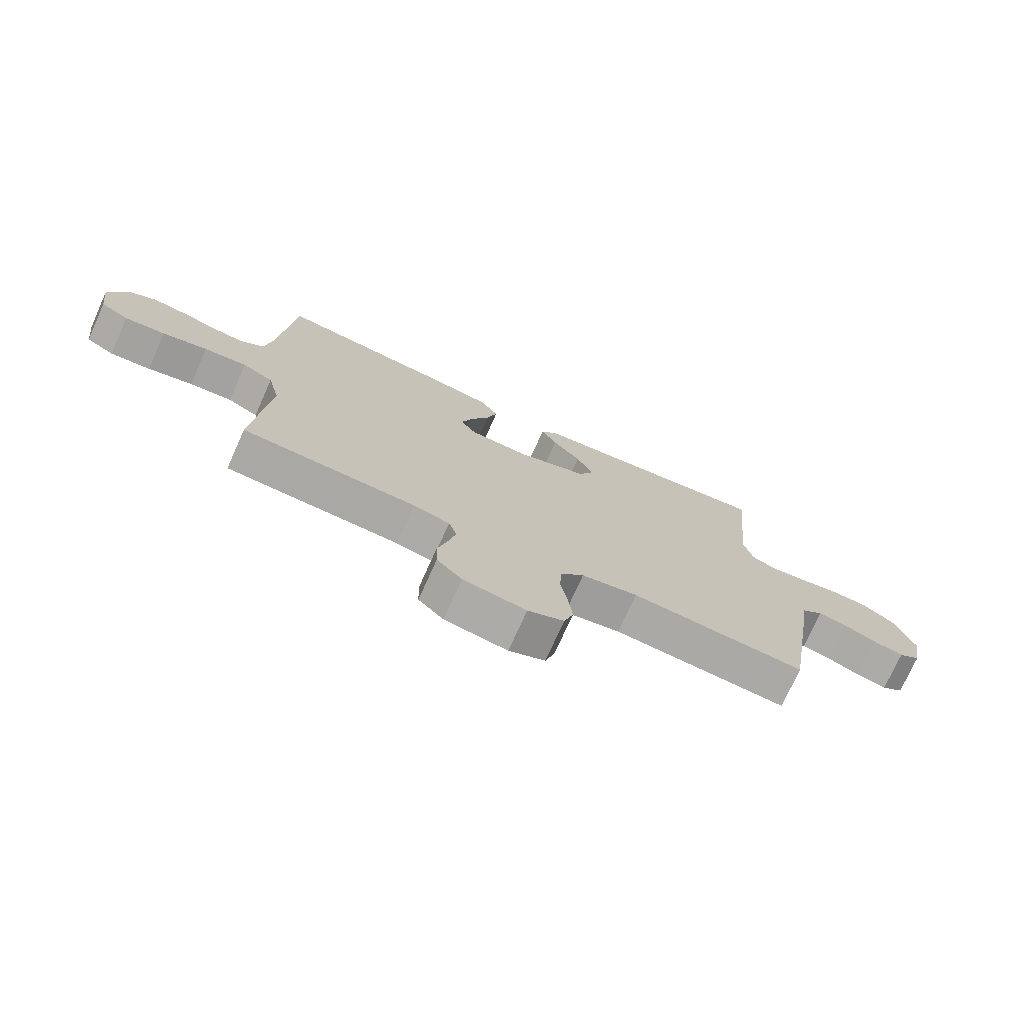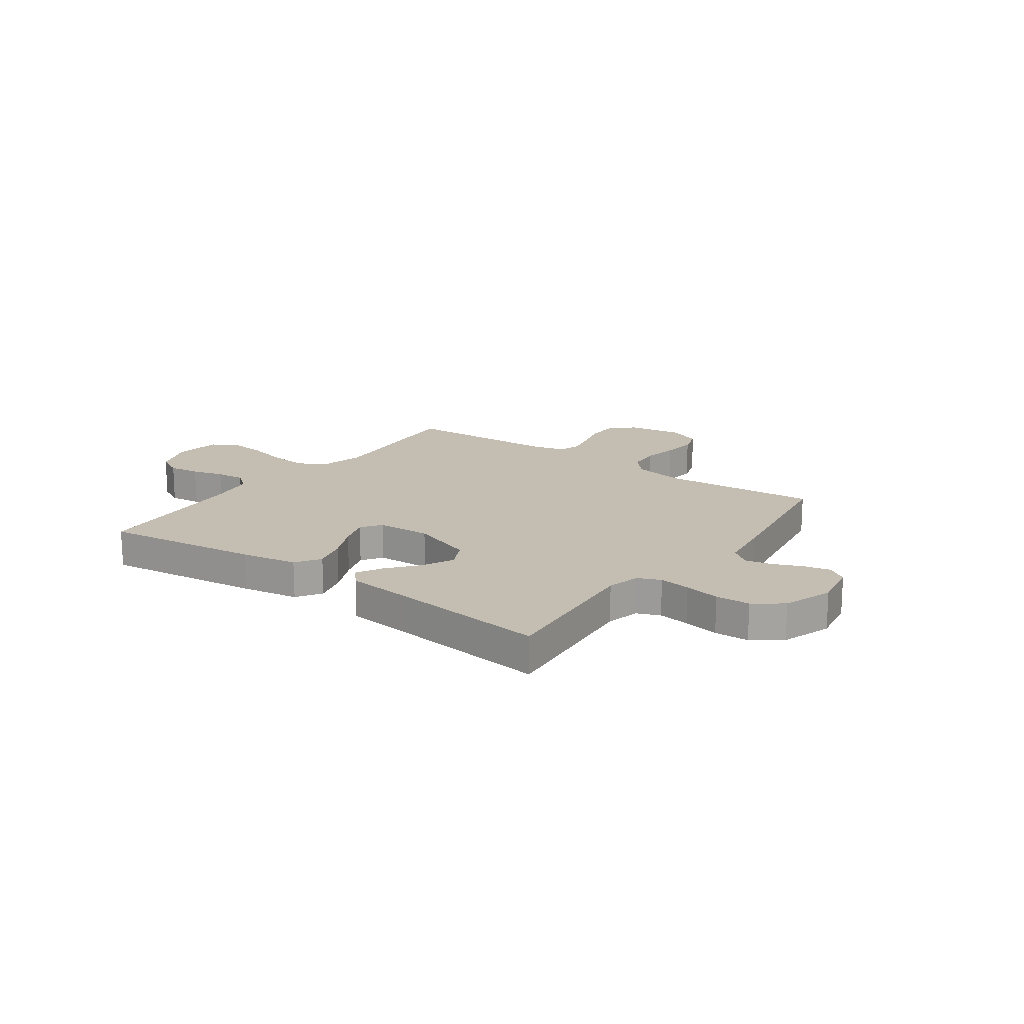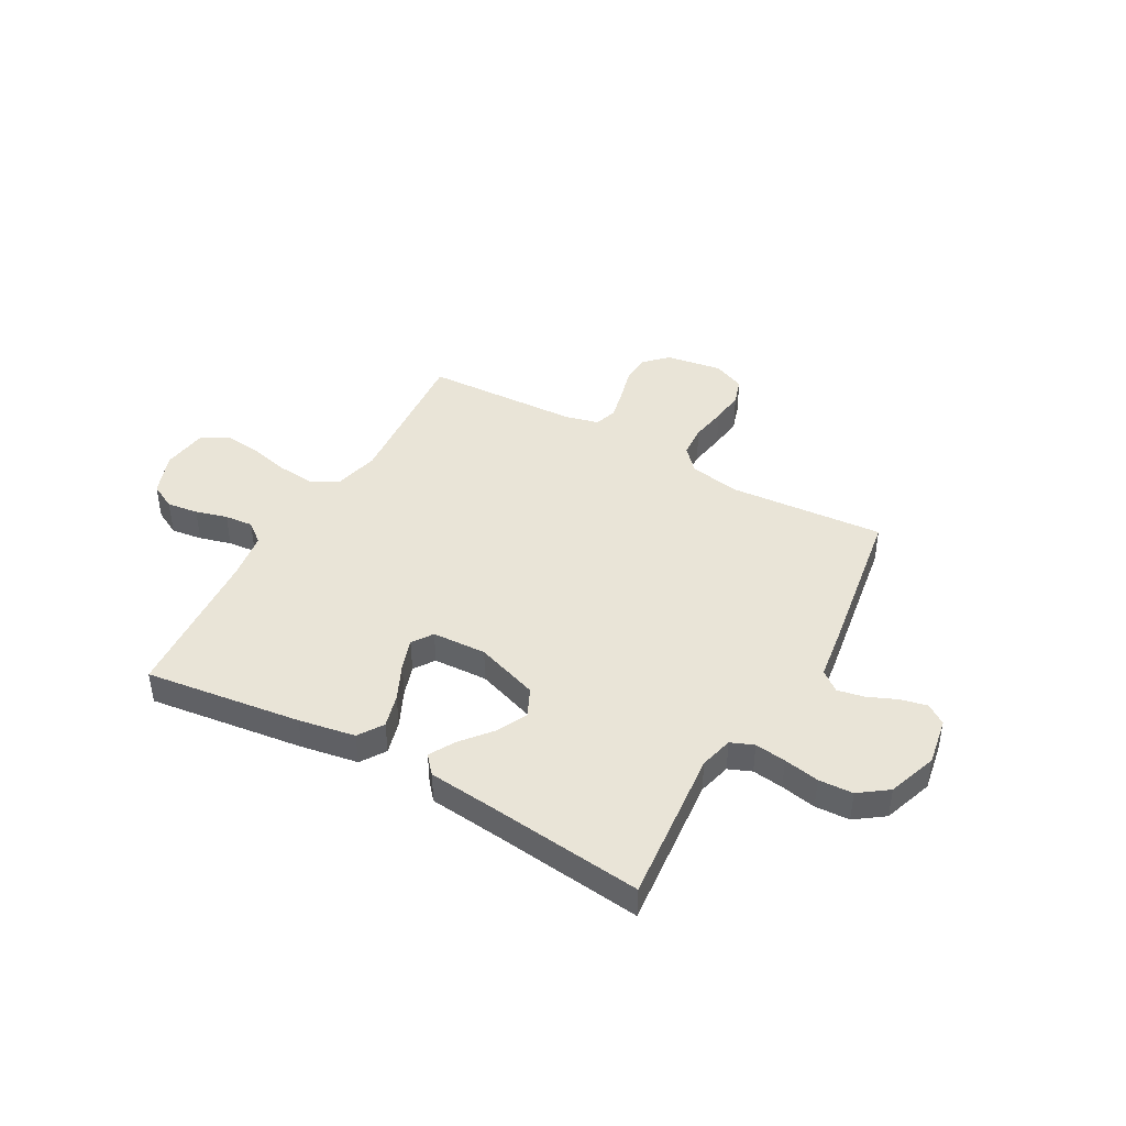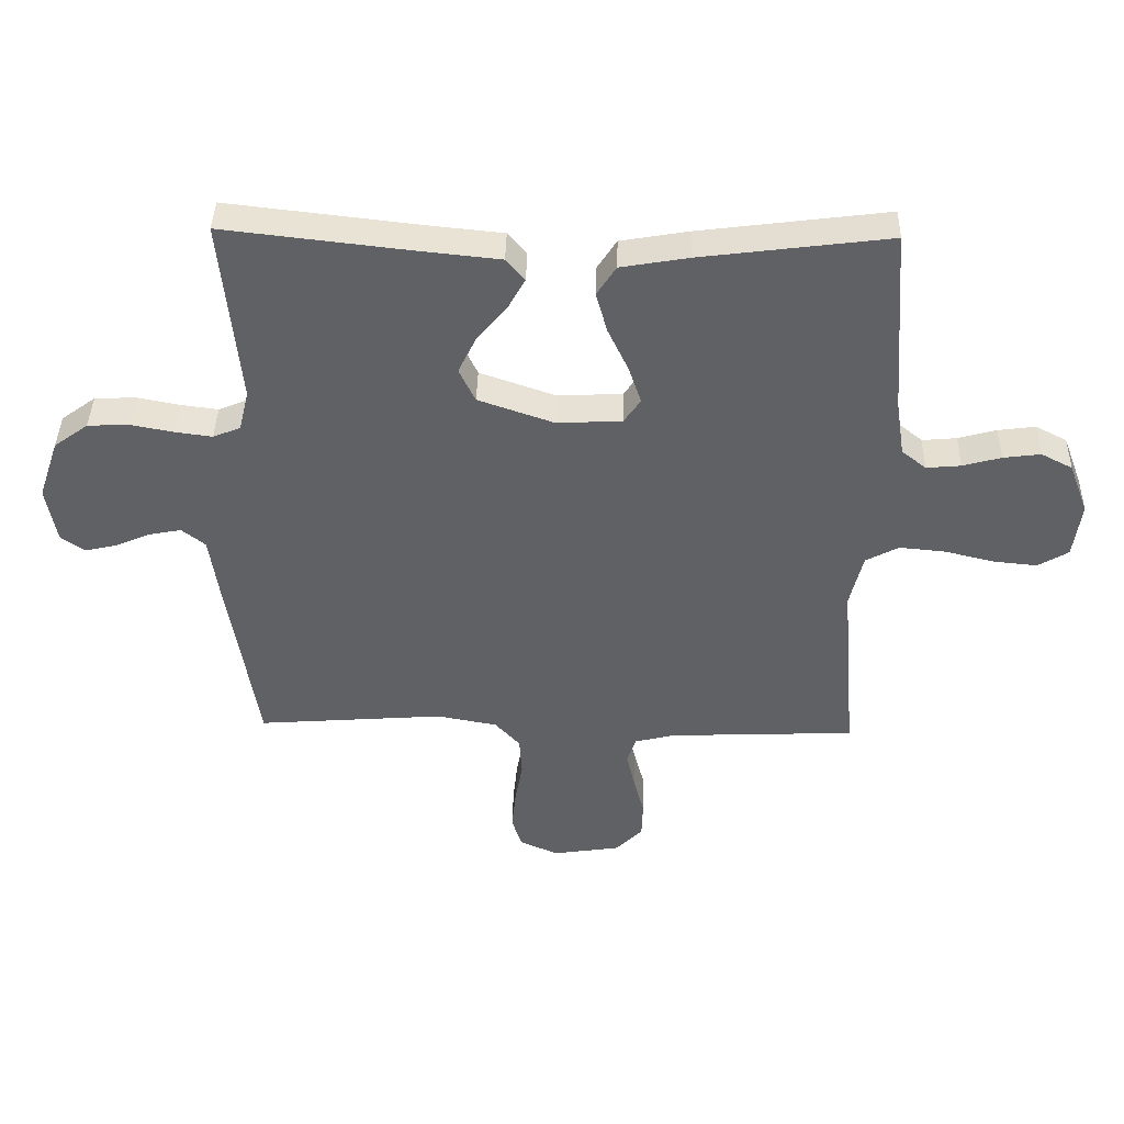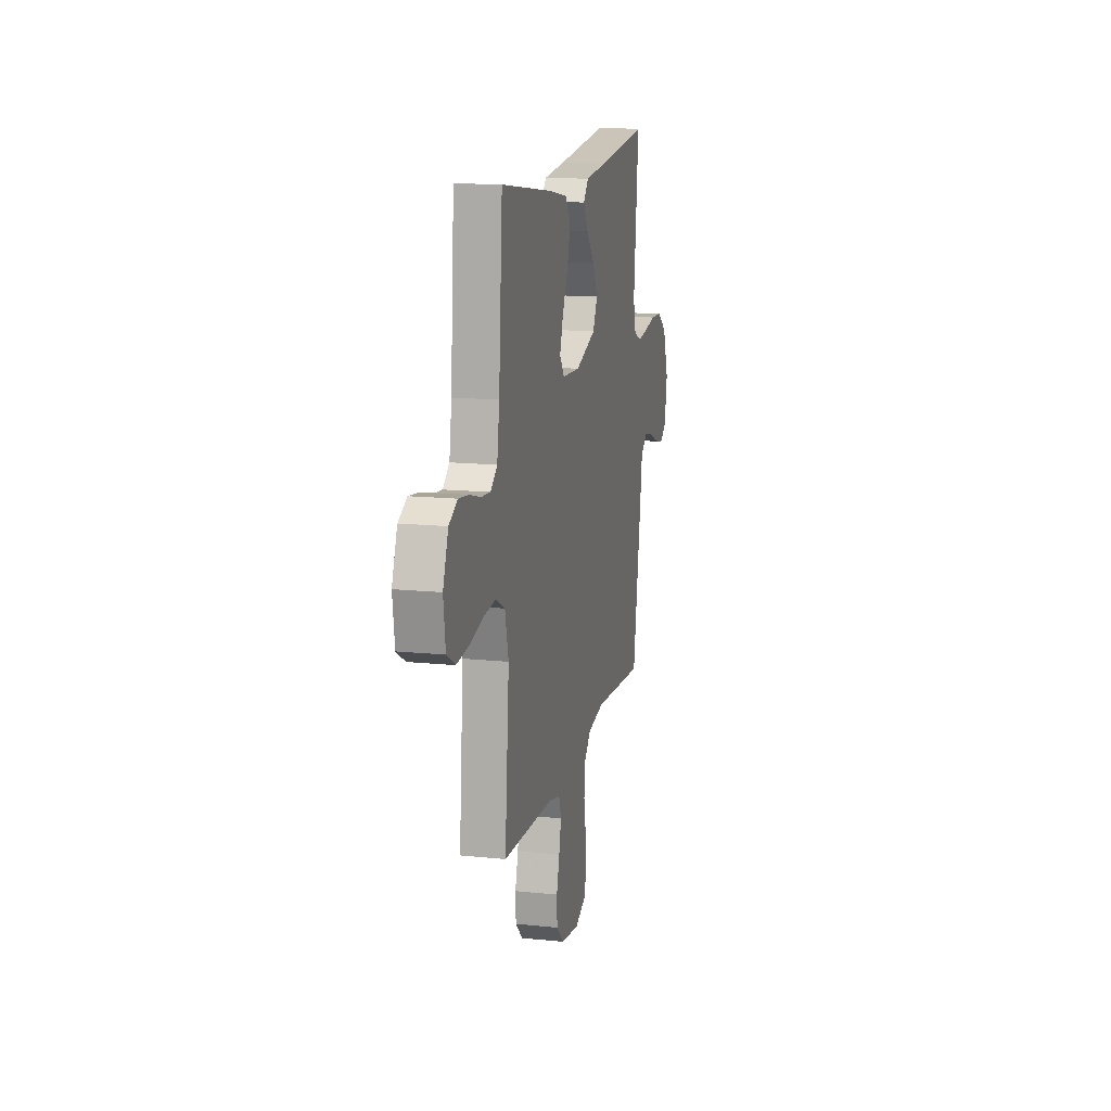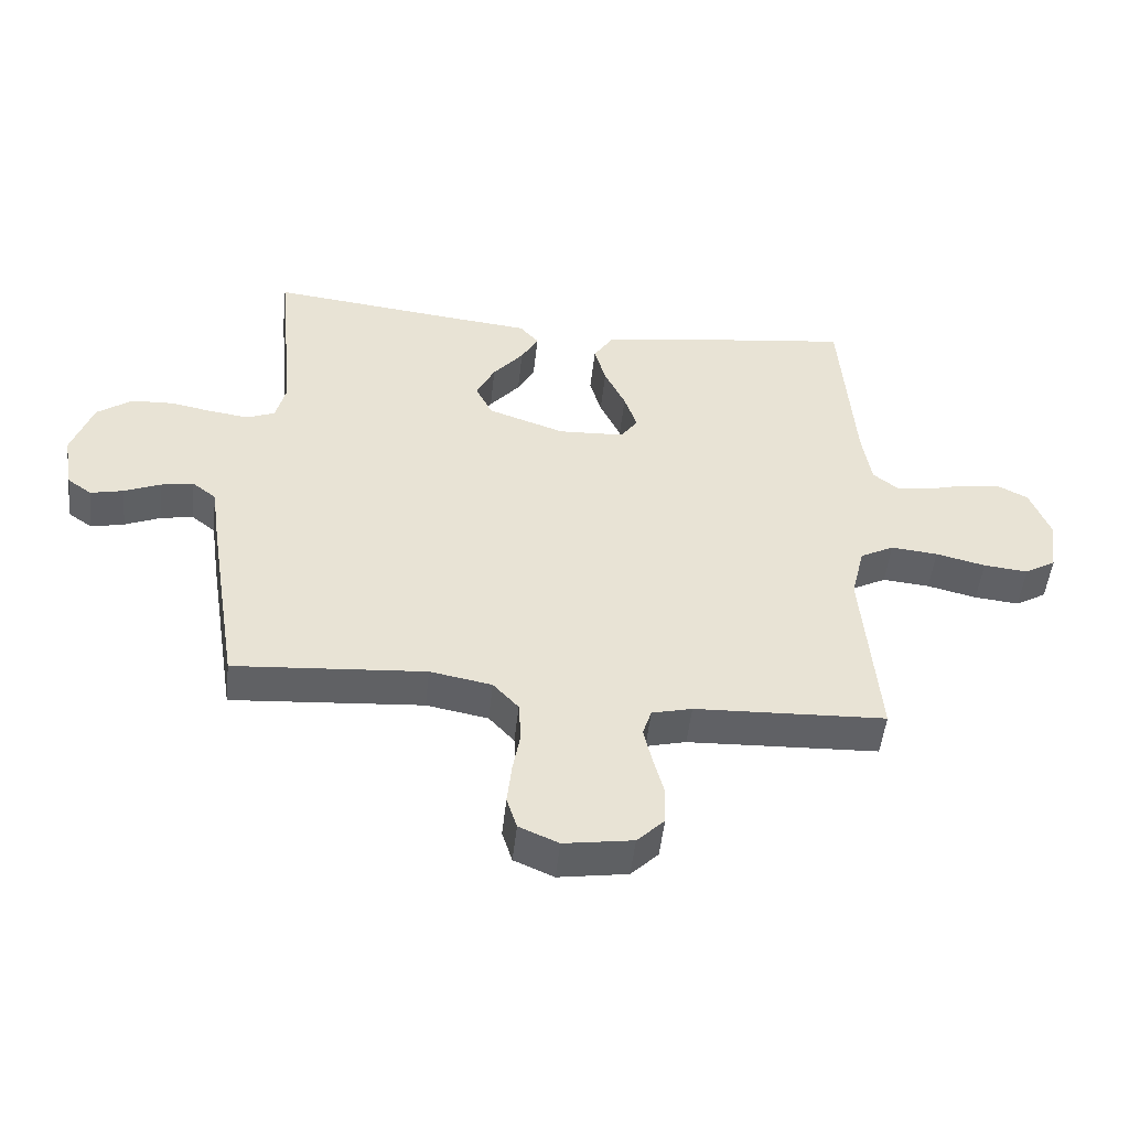
<metadata>
{"format":"obj","ext":"obj","renderer":"f3d","projection":"perspective","resolution":1024,"background":"white","views":[{"elev":-74.5,"azim":-24.2,"up":"+Z"},{"elev":17.2,"azim":35.8,"up":"+Y"},{"elev":43.0,"azim":29.3,"up":"+Y"},{"elev":40.6,"azim":-178.6,"up":"+Z"},{"elev":14.3,"azim":-77.2,"up":"+Z"},{"elev":-50.1,"azim":173.8,"up":"+Z"}]}
</metadata>
<code>
v -0.5 0.07 -0.5
v -0.475 0.07 -0.2
v -0.496 0.07 -0.113
v -0.549 0.07 -0.085
v -0.623 0.07 -0.092
v -0.701 0.07 -0.111
v -0.771 0.07 -0.118
v -0.82 0.07 -0.089
v -0.832 0.07 0
v -0.801 0.07 0.082
v -0.751 0.07 0.108
v -0.691 0.07 0.1
v -0.63 0.07 0.083
v -0.575 0.07 0.078
v -0.536 0.07 0.109
v -0.522 0.07 0.2
v -0.5 0.07 0.5
v -0.2 0.07 0.461
v -0.091 0.07 0.442
v -0.06 0.07 0.394
v -0.078 0.07 0.329
v -0.111 0.07 0.259
v -0.131 0.07 0.199
v -0.104 0.07 0.16
v 0 0.07 0.155
v 0.121 0.07 0.197
v 0.147 0.07 0.251
v 0.118 0.07 0.311
v 0.07 0.07 0.369
v 0.043 0.07 0.418
v 0.073 0.07 0.453
v 0.2 0.07 0.466
v 0.5 0.07 0.5
v 0.471 0.07 0.2
v 0.487 0.07 0.136
v 0.531 0.07 0.118
v 0.591 0.07 0.126
v 0.659 0.07 0.139
v 0.725 0.07 0.136
v 0.78 0.07 0.096
v 0.813 0.07 0
v 0.797 0.07 -0.091
v 0.759 0.07 -0.118
v 0.707 0.07 -0.106
v 0.651 0.07 -0.082
v 0.6 0.07 -0.072
v 0.562 0.07 -0.102
v 0.548 0.07 -0.2
v 0.5 0.07 -0.5
v 0.2 0.07 -0.477
v 0.103 0.07 -0.495
v 0.063 0.07 -0.539
v 0.059 0.07 -0.601
v 0.071 0.07 -0.67
v 0.078 0.07 -0.735
v 0.062 0.07 -0.786
v 0 0.07 -0.813
v -0.108 0.07 -0.796
v -0.151 0.07 -0.753
v -0.153 0.07 -0.694
v -0.136 0.07 -0.63
v -0.123 0.07 -0.572
v -0.137 0.07 -0.529
v -0.2 0.07 -0.513
v -0.5 0 -0.5
v -0.475 0 -0.2
v -0.496 0 -0.113
v -0.549 0 -0.085
v -0.623 0 -0.092
v -0.701 0 -0.111
v -0.771 0 -0.118
v -0.82 0 -0.089
v -0.832 0 0
v -0.801 0 0.082
v -0.751 0 0.108
v -0.691 0 0.1
v -0.63 0 0.083
v -0.575 0 0.078
v -0.536 0 0.109
v -0.522 0 0.2
v -0.5 0 0.5
v -0.2 0 0.461
v -0.091 0 0.442
v -0.06 0 0.394
v -0.078 0 0.329
v -0.111 0 0.259
v -0.131 0 0.199
v -0.104 0 0.16
v 0 0 0.155
v 0.121 0 0.197
v 0.147 0 0.251
v 0.118 0 0.311
v 0.07 0 0.369
v 0.043 0 0.418
v 0.073 0 0.453
v 0.2 0 0.466
v 0.5 0 0.5
v 0.471 0 0.2
v 0.487 0 0.136
v 0.531 0 0.118
v 0.591 0 0.126
v 0.659 0 0.139
v 0.725 0 0.136
v 0.78 0 0.096
v 0.813 0 0
v 0.797 0 -0.091
v 0.759 0 -0.118
v 0.707 0 -0.106
v 0.651 0 -0.082
v 0.6 0 -0.072
v 0.562 0 -0.102
v 0.548 0 -0.2
v 0.5 0 -0.5
v 0.2 0 -0.477
v 0.103 0 -0.495
v 0.063 0 -0.539
v 0.059 0 -0.601
v 0.071 0 -0.67
v 0.078 0 -0.735
v 0.062 0 -0.786
v 0 0 -0.813
v -0.108 0 -0.796
v -0.151 0 -0.753
v -0.153 0 -0.694
v -0.136 0 -0.63
v -0.123 0 -0.572
v -0.137 0 -0.529
v -0.2 0 -0.513
f 58 59 60 61
f 58 61 62
f 57 58 62
f 56 57 62 63
f 53 54 55 56
f 47 48 49 50
f 47 50 51
f 42 43 44 45
f 42 45 46
f 41 42 46
f 40 41 46
f 37 38 39 40
f 36 37 40 46
f 35 36 46 47
f 32 33 34
f 32 34 35
f 28 29 30 31
f 27 28 31 32
f 19 20 21 22
f 19 22 23
f 16 17 18 19
f 15 16 19 23
f 14 15 23 24
f 10 11 12 13
f 10 13 14
f 9 10 14
f 5 6 7 8
f 4 5 8 9
f 64 1 2
f 63 64 2 3
f 53 56 63
f 52 53 63 3
f 32 35 47 51
f 27 32 51 52
f 26 27 52
f 25 26 52 3
f 4 9 14 24
f 3 4 24 25
f 125 124 123 122
f 126 125 122
f 126 122 121
f 127 126 121 120
f 120 119 118 117
f 114 113 112 111
f 115 114 111
f 109 108 107 106
f 110 109 106
f 110 106 105
f 110 105 104
f 104 103 102 101
f 110 104 101 100
f 111 110 100 99
f 98 97 96
f 99 98 96
f 95 94 93 92
f 96 95 92 91
f 86 85 84 83
f 87 86 83
f 83 82 81 80
f 87 83 80 79
f 88 87 79 78
f 77 76 75 74
f 78 77 74
f 78 74 73
f 72 71 70 69
f 73 72 69 68
f 66 65 128
f 67 66 128 127
f 127 120 117
f 67 127 117 116
f 115 111 99 96
f 116 115 96 91
f 116 91 90
f 67 116 90 89
f 88 78 73 68
f 89 88 68 67
f 1 65 66 2
f 2 66 67 3
f 3 67 68 4
f 4 68 69 5
f 5 69 70 6
f 6 70 71 7
f 7 71 72 8
f 8 72 73 9
f 9 73 74 10
f 10 74 75 11
f 11 75 76 12
f 12 76 77 13
f 13 77 78 14
f 14 78 79 15
f 15 79 80 16
f 16 80 81 17
f 17 81 82 18
f 18 82 83 19
f 19 83 84 20
f 20 84 85 21
f 21 85 86 22
f 22 86 87 23
f 23 87 88 24
f 24 88 89 25
f 25 89 90 26
f 26 90 91 27
f 27 91 92 28
f 28 92 93 29
f 29 93 94 30
f 30 94 95 31
f 31 95 96 32
f 32 96 97 33
f 33 97 98 34
f 34 98 99 35
f 35 99 100 36
f 36 100 101 37
f 37 101 102 38
f 38 102 103 39
f 39 103 104 40
f 40 104 105 41
f 41 105 106 42
f 42 106 107 43
f 43 107 108 44
f 44 108 109 45
f 45 109 110 46
f 46 110 111 47
f 47 111 112 48
f 48 112 113 49
f 49 113 114 50
f 50 114 115 51
f 51 115 116 52
f 52 116 117 53
f 53 117 118 54
f 54 118 119 55
f 55 119 120 56
f 56 120 121 57
f 57 121 122 58
f 58 122 123 59
f 59 123 124 60
f 60 124 125 61
f 61 125 126 62
f 62 126 127 63
f 63 127 128 64
f 64 128 65 1

</code>
